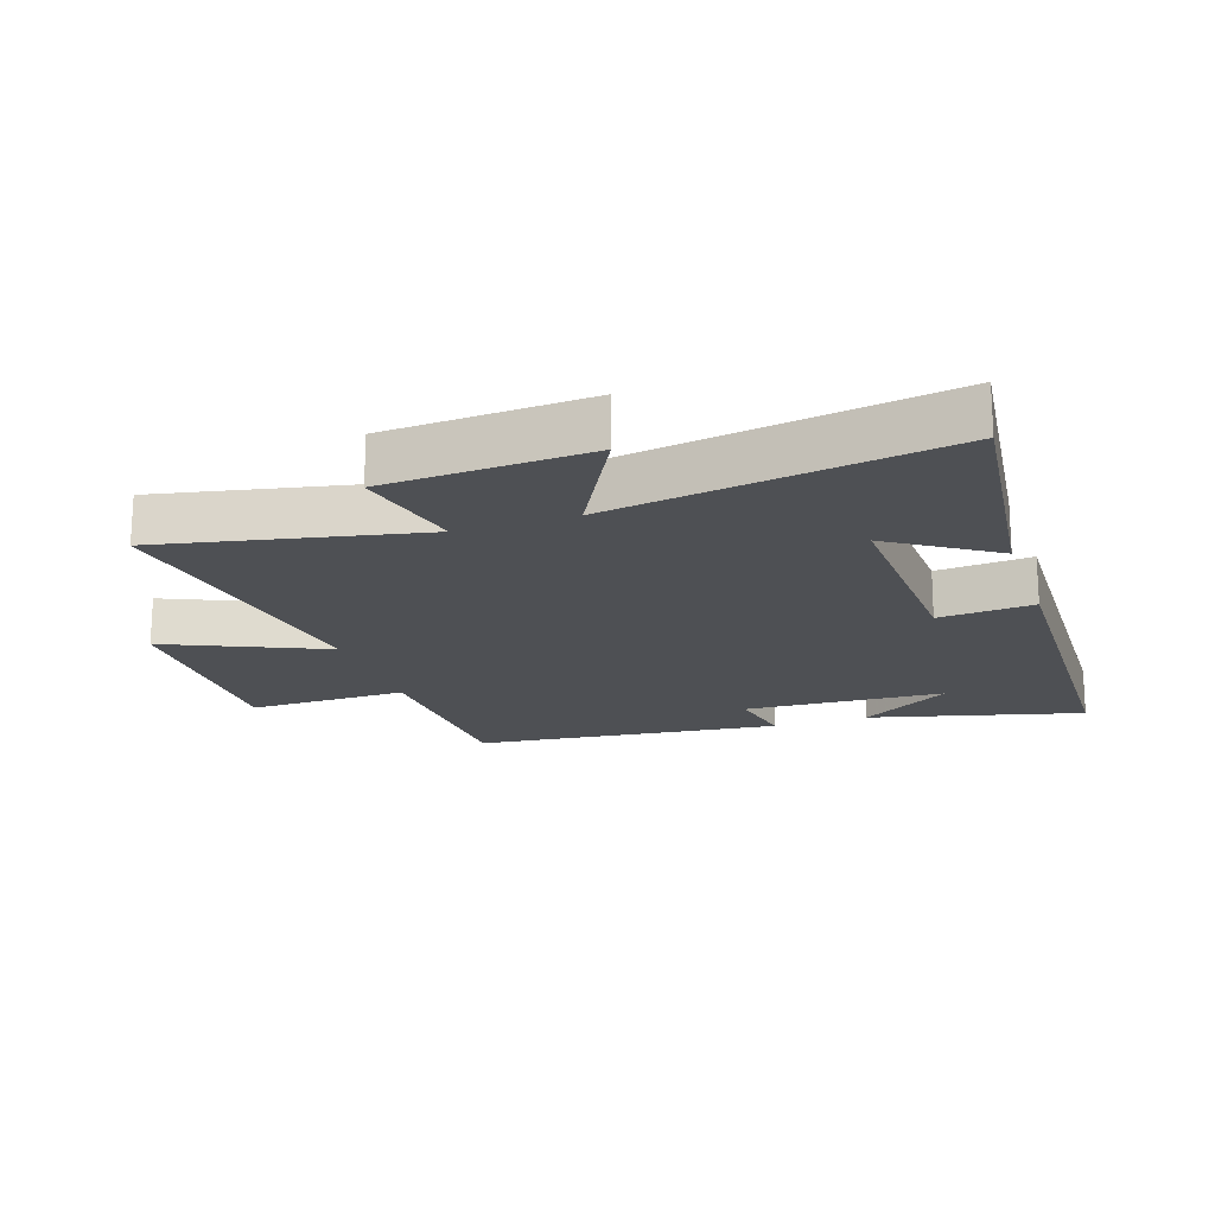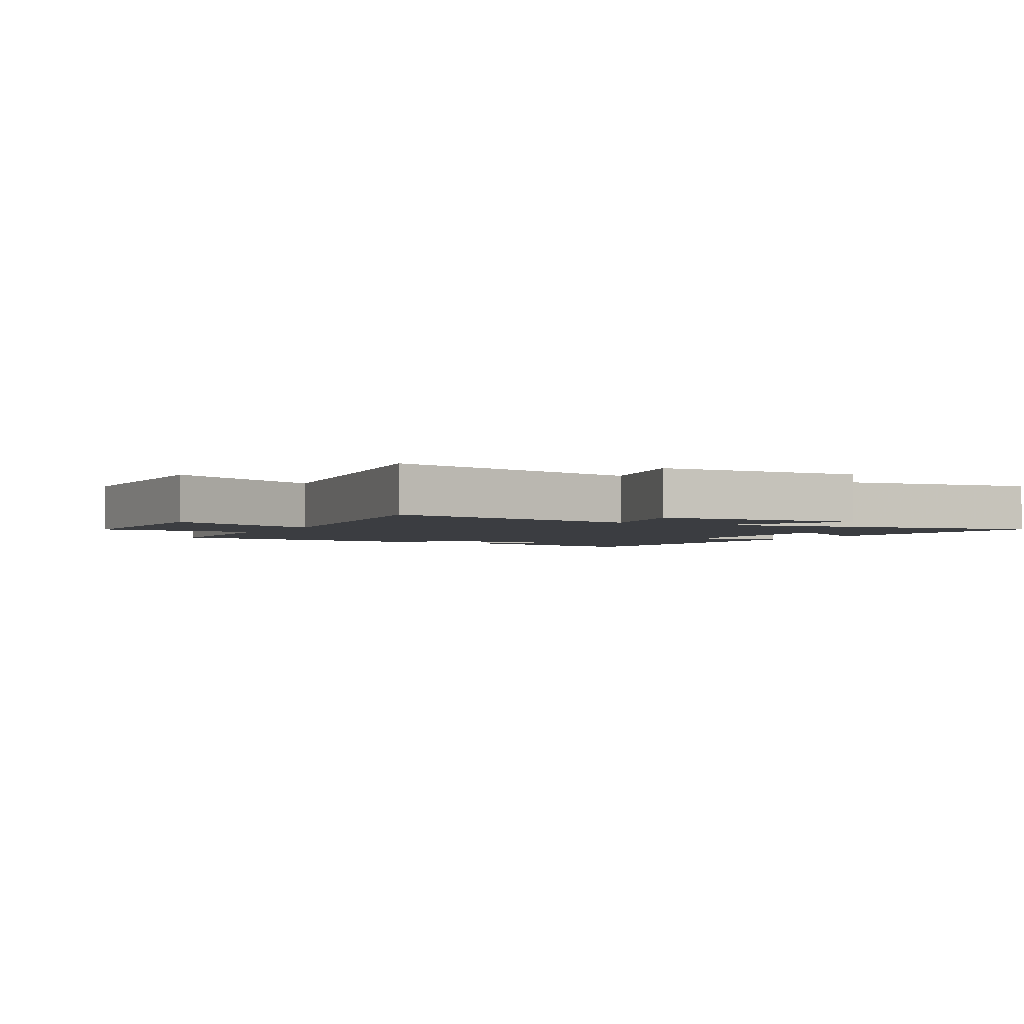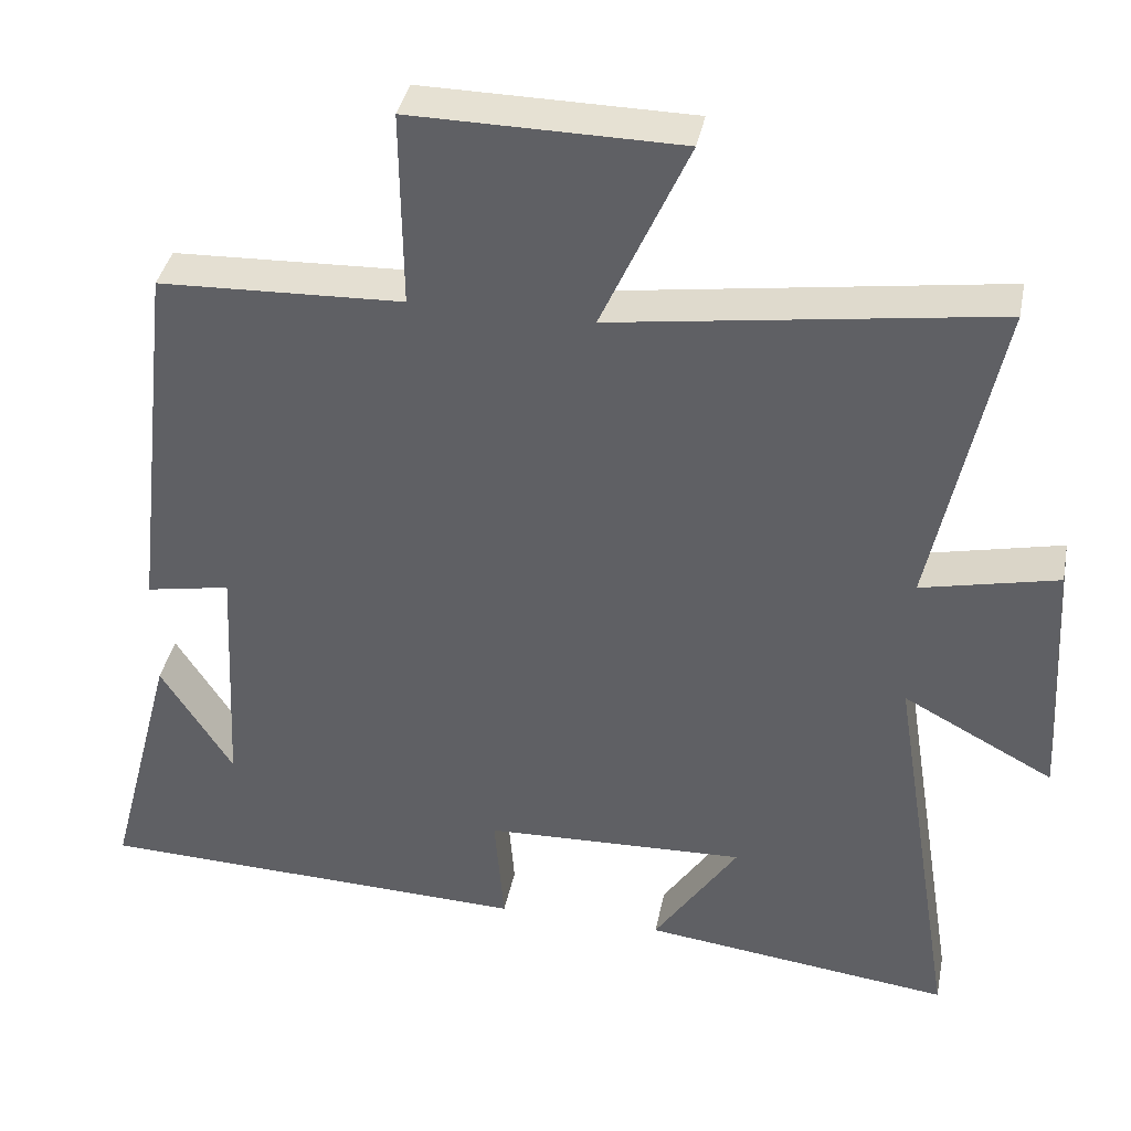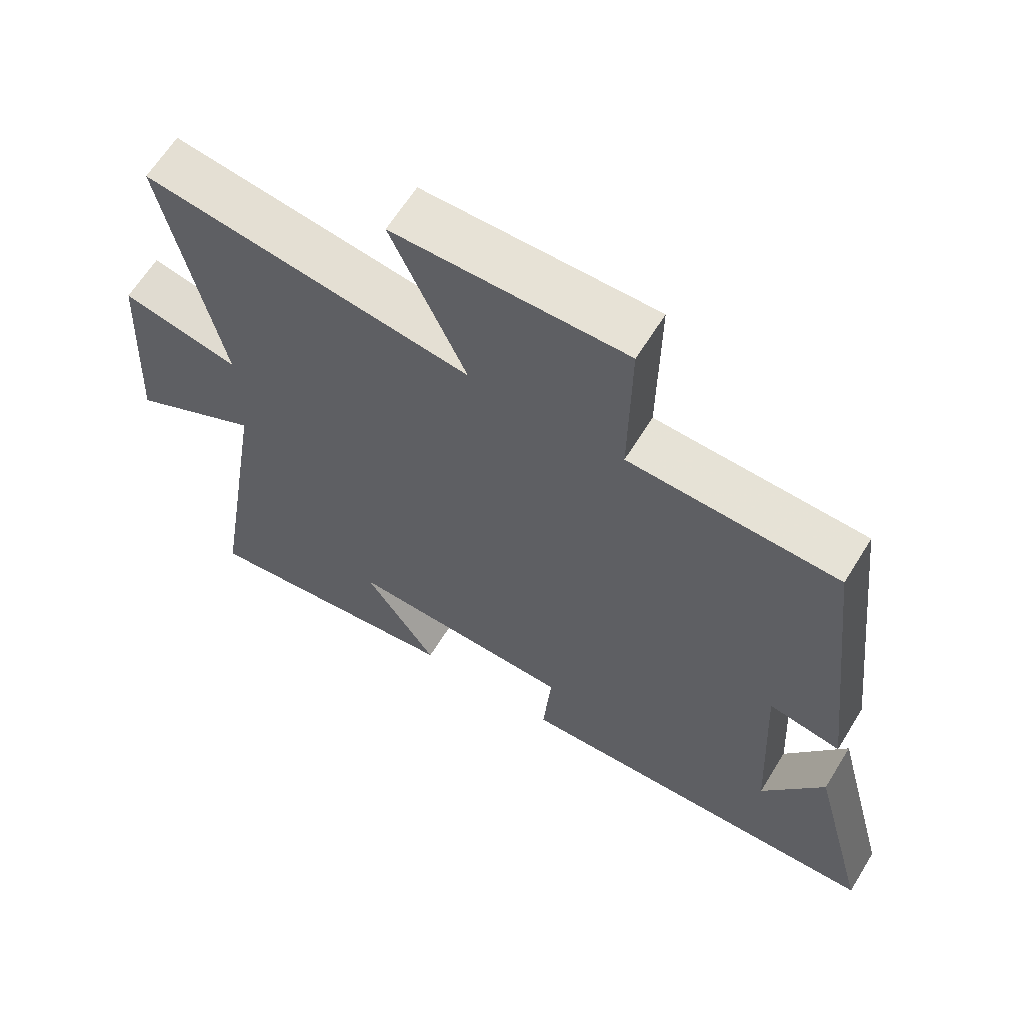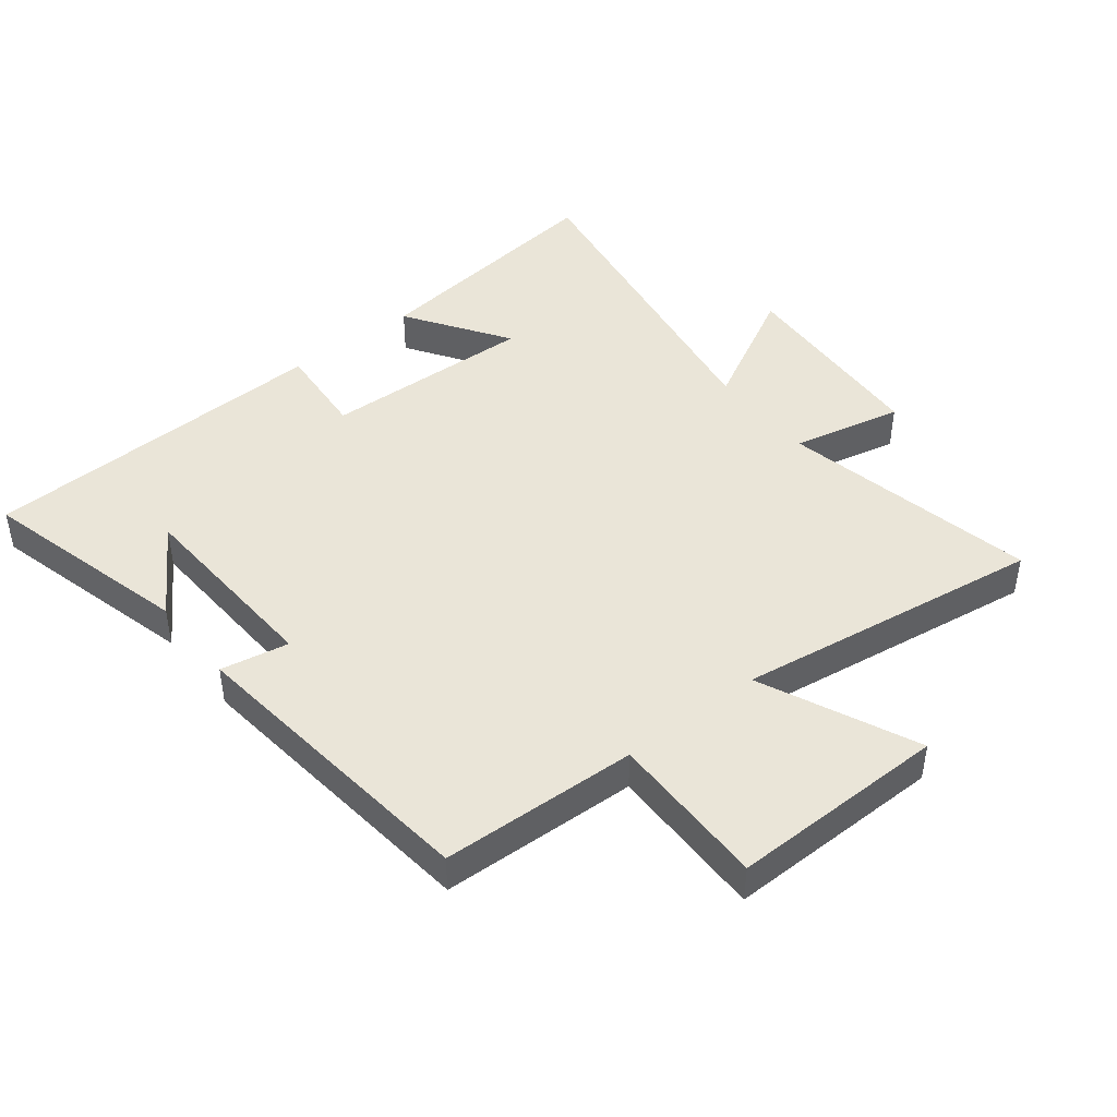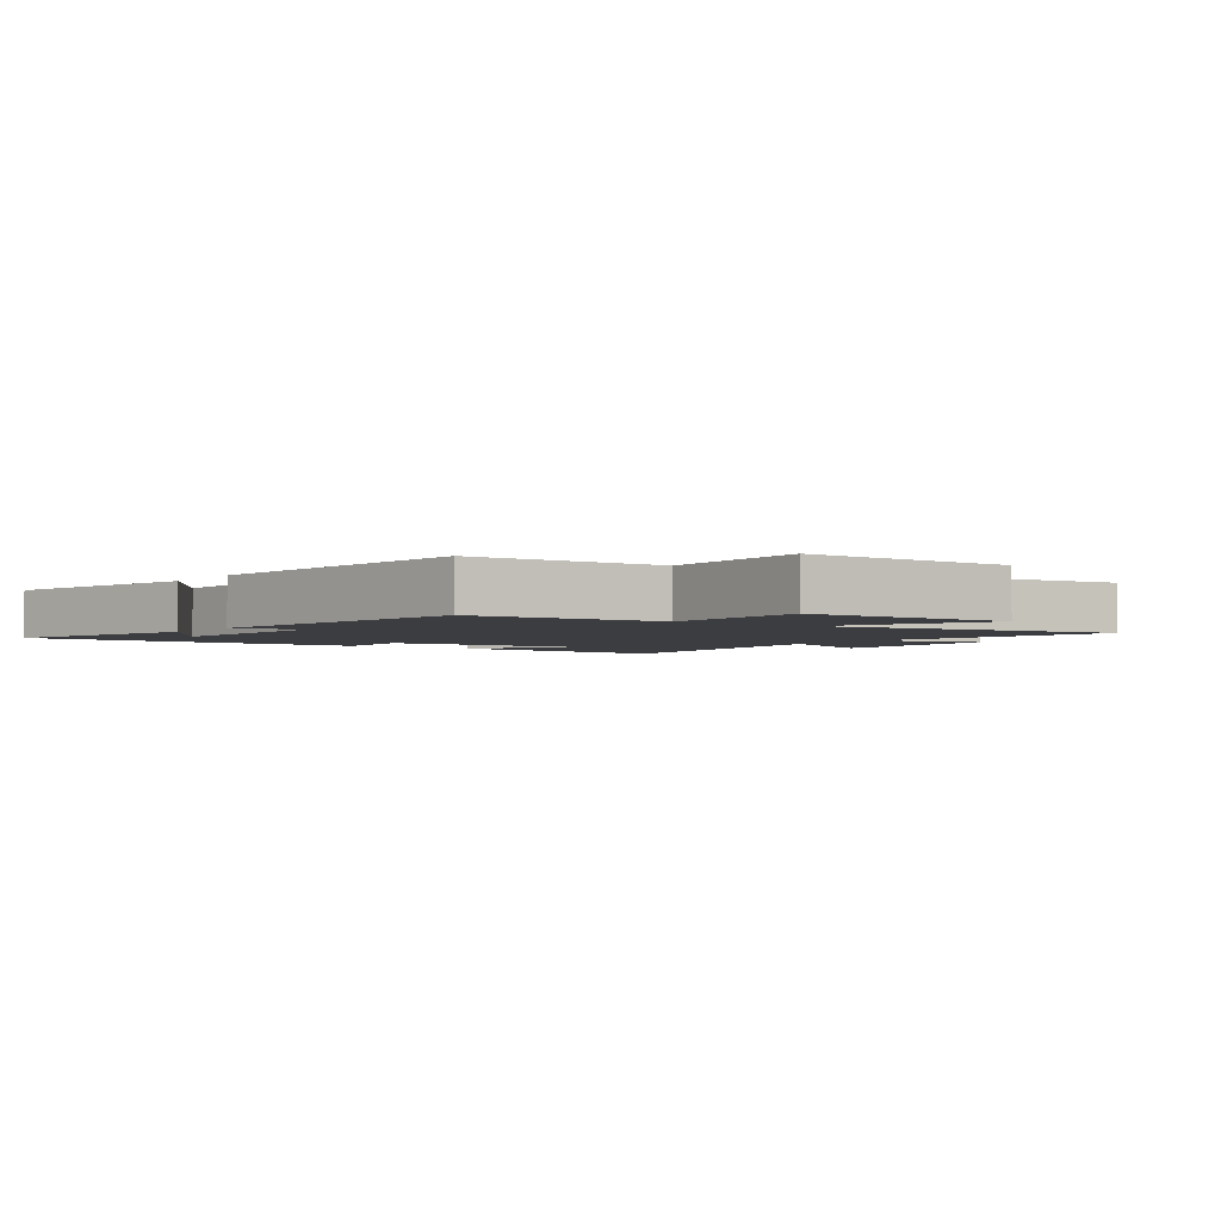
<metadata>
{"format":"obj","ext":"obj","renderer":"f3d","projection":"perspective","resolution":1024,"background":"white","views":[{"elev":-18.7,"azim":108.8,"up":"+Y"},{"elev":-2.6,"azim":61.2,"up":"+Y"},{"elev":38.4,"azim":11.1,"up":"+Z"},{"elev":63.3,"azim":-148.4,"up":"+Z"},{"elev":44.7,"azim":-38.2,"up":"+Y"},{"elev":-2.8,"azim":-35.2,"up":"+Y"}]}
</metadata>
<code>
v 0.585 0.07 -0.549
v 0.188 0.07 -0.5
v 0.296 0.07 -0.338
v -0.04 0.07 -0.35
v -0.028 0.07 -0.5
v -0.587 0.07 -0.481
v -0.5 0.07 -0.146
v -0.408 0.07 -0.292
v -0.392 0.07 0.024
v -0.5 0.07 0.004
v -0.445 0.07 0.488
v -0.133 0.07 0.5
v -0.136 0.07 0.752
v 0.208 0.07 0.748
v 0.097 0.07 0.5
v 0.585 0.07 0.57
v 0.5 0.07 0.162
v 0.675 0.07 0.201
v 0.693 0.07 -0.121
v 0.5 0.07 -0.018
v 0.585 0 -0.549
v 0.188 0 -0.5
v 0.296 0 -0.338
v -0.04 0 -0.35
v -0.028 0 -0.5
v -0.587 0 -0.481
v -0.5 0 -0.146
v -0.408 0 -0.292
v -0.392 0 0.024
v -0.5 0 0.004
v -0.445 0 0.488
v -0.133 0 0.5
v -0.136 0 0.752
v 0.208 0 0.748
v 0.097 0 0.5
v 0.585 0 0.57
v 0.5 0 0.162
v 0.675 0 0.201
v 0.693 0 -0.121
v 0.5 0 -0.018
f 17 18 19 20
f 15 16 17
f 15 17 20
f 12 13 14 15
f 9 10 11 12
f 8 9 12 15
f 6 7 8
f 4 5 6 8
f 3 4 8 15
f 1 2 3
f 1 3 15 20
f 40 39 38 37
f 37 36 35
f 40 37 35
f 35 34 33 32
f 32 31 30 29
f 35 32 29 28
f 28 27 26
f 28 26 25 24
f 35 28 24 23
f 23 22 21
f 40 35 23 21
f 1 21 22 2
f 2 22 23 3
f 3 23 24 4
f 4 24 25 5
f 5 25 26 6
f 6 26 27 7
f 7 27 28 8
f 8 28 29 9
f 9 29 30 10
f 10 30 31 11
f 11 31 32 12
f 12 32 33 13
f 13 33 34 14
f 14 34 35 15
f 15 35 36 16
f 16 36 37 17
f 17 37 38 18
f 18 38 39 19
f 19 39 40 20
f 20 40 21 1

</code>
